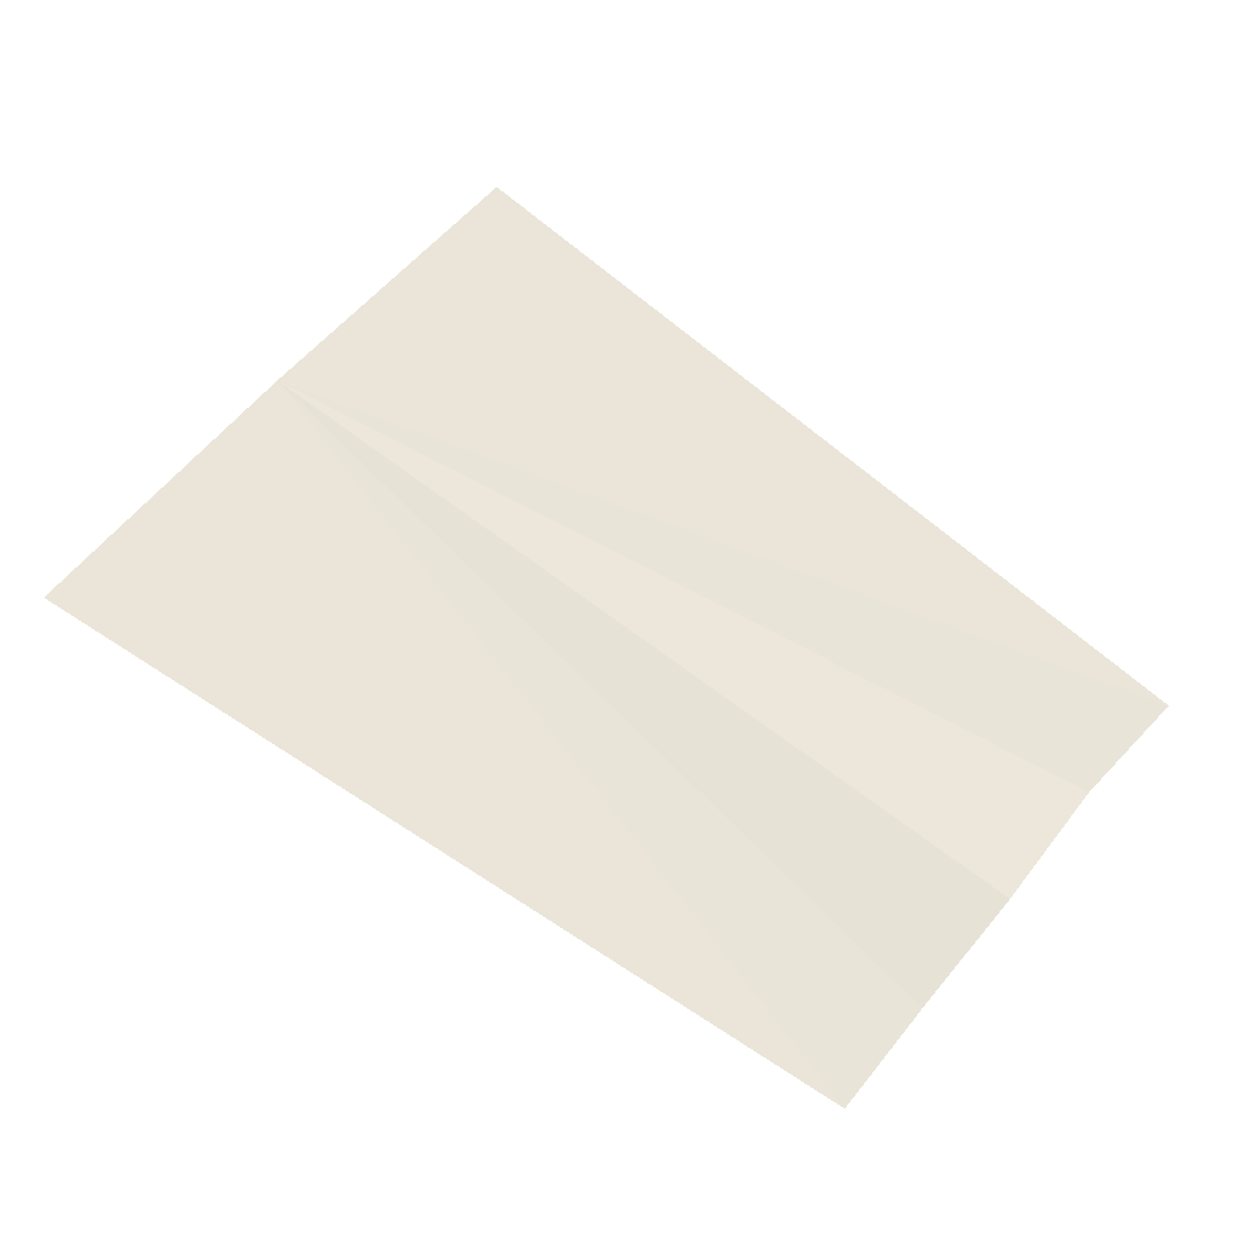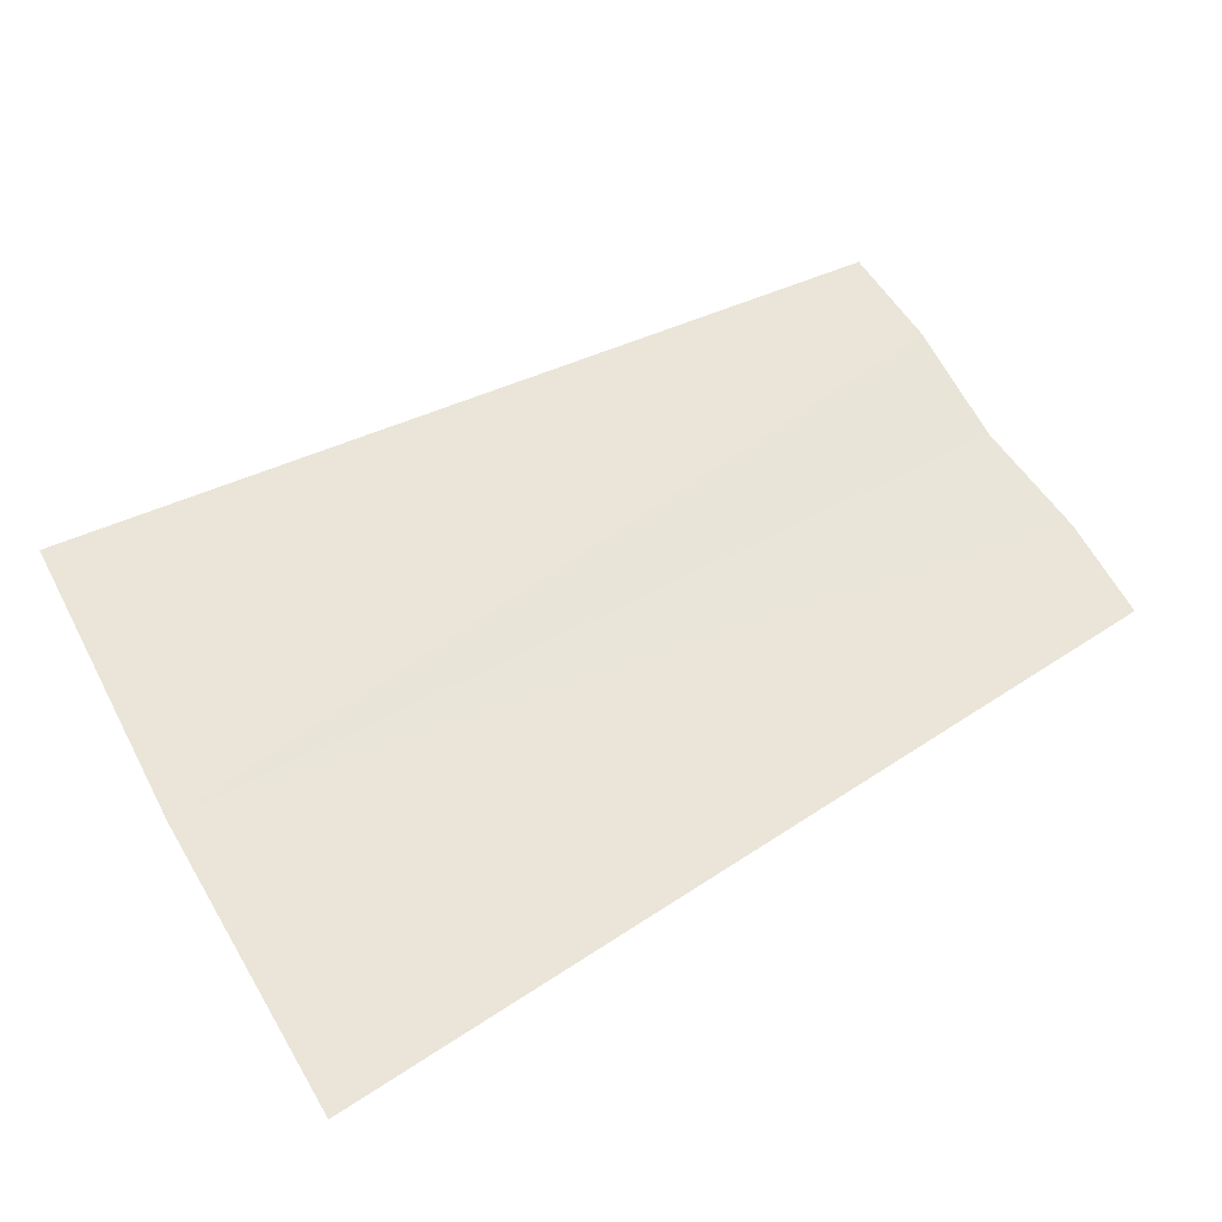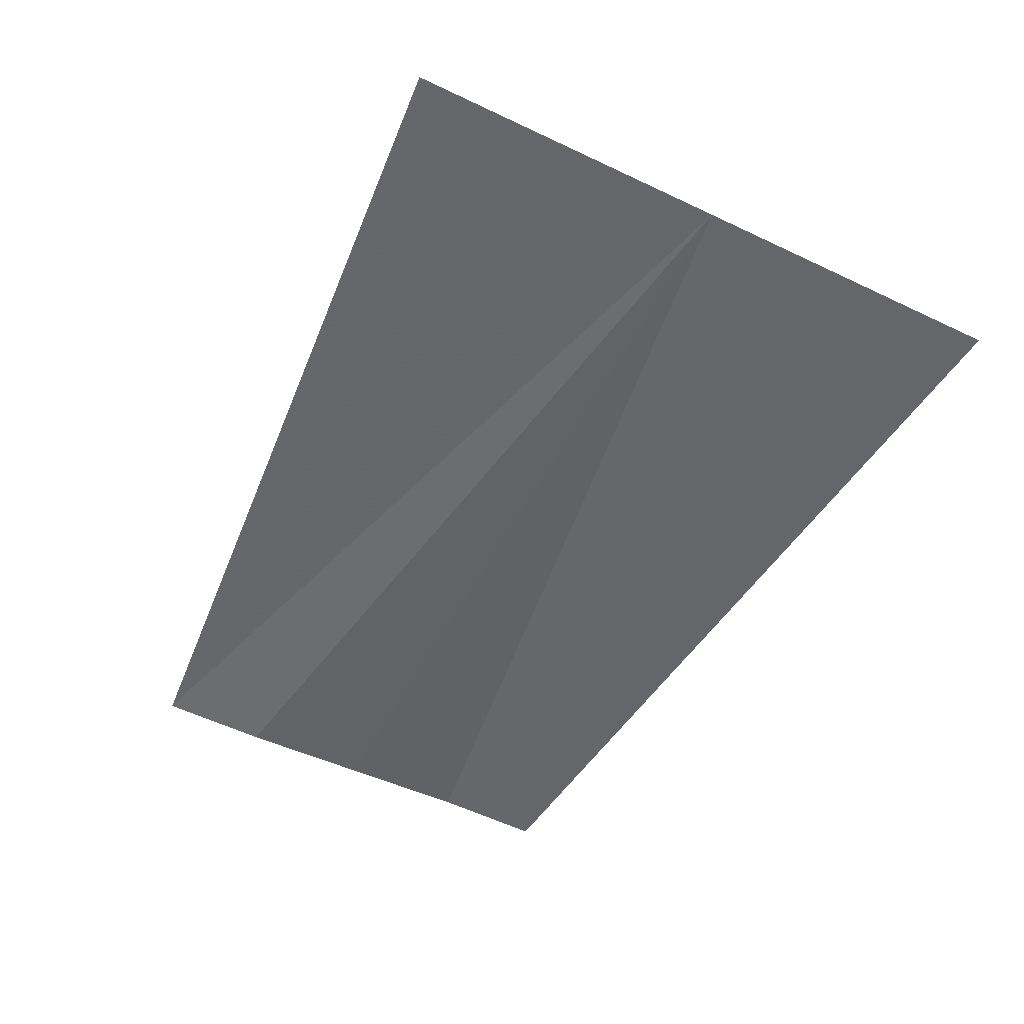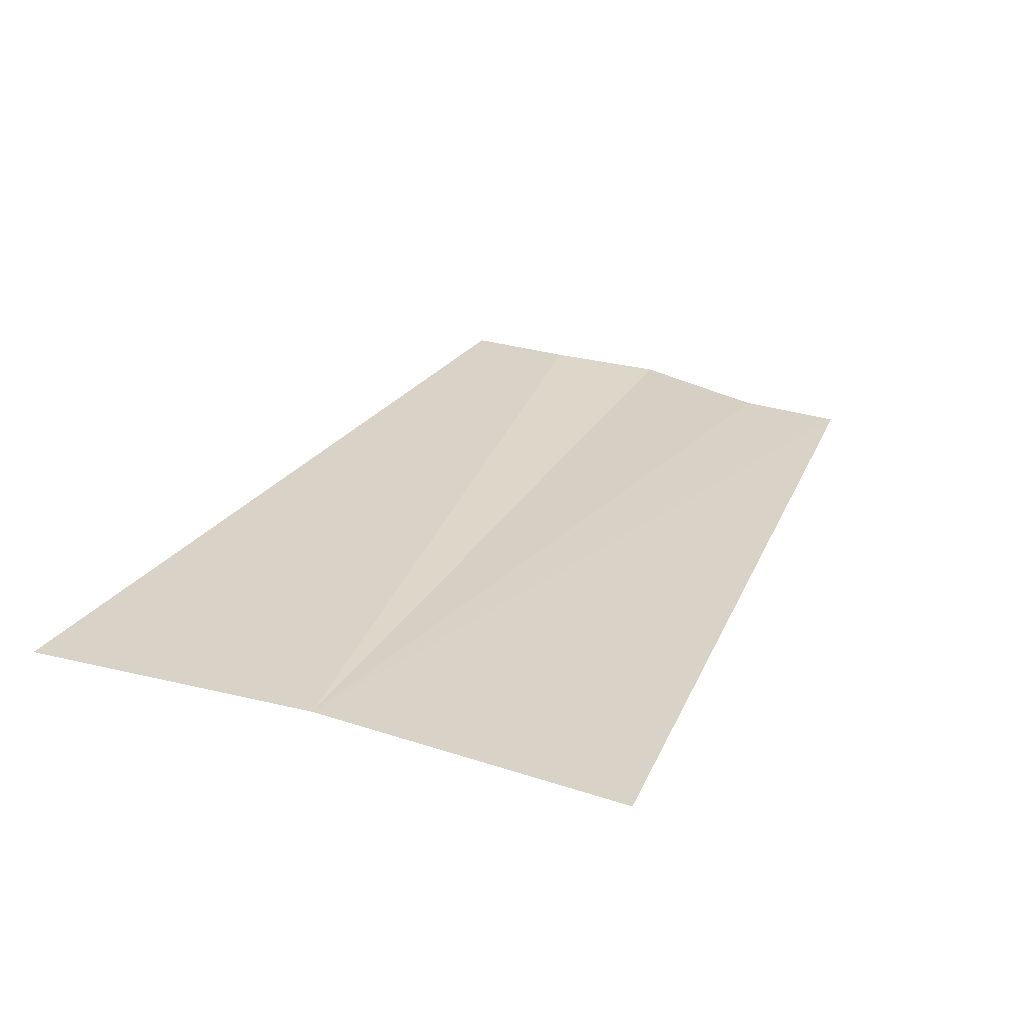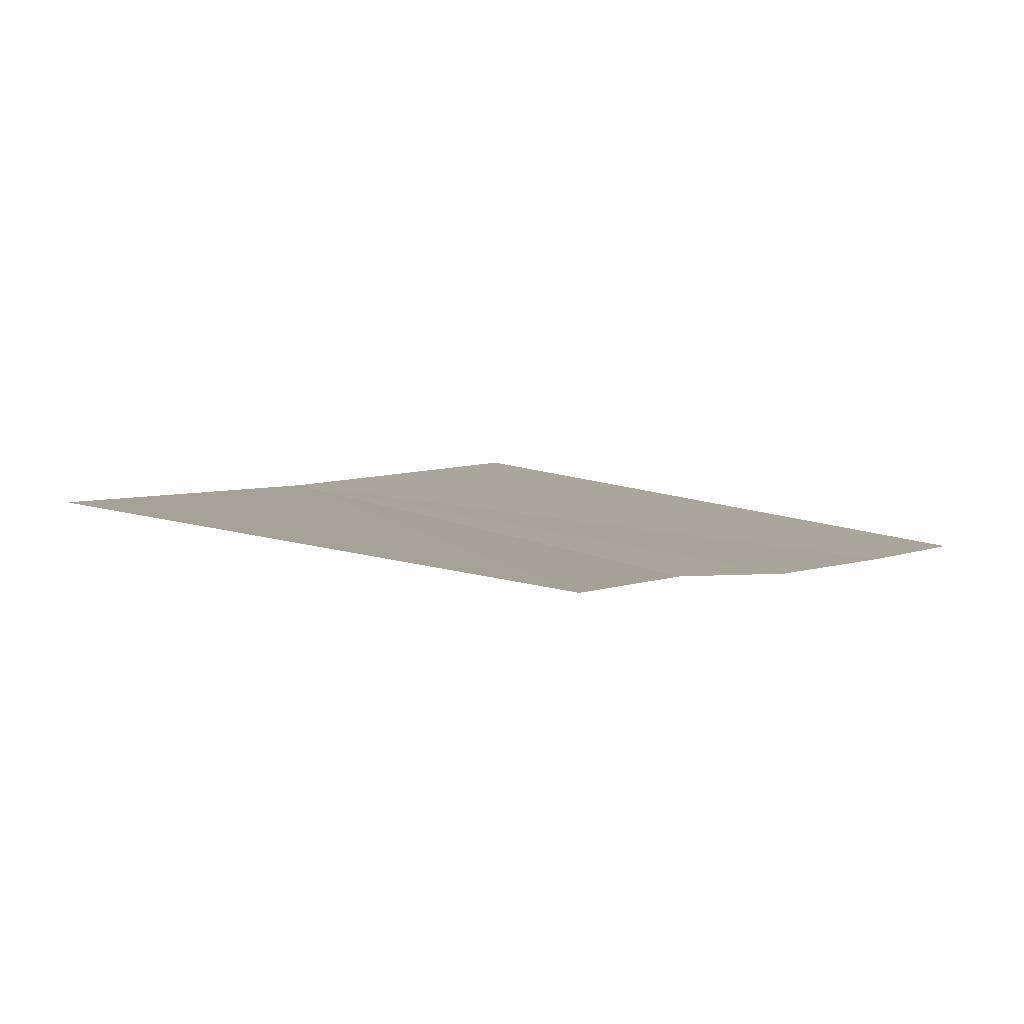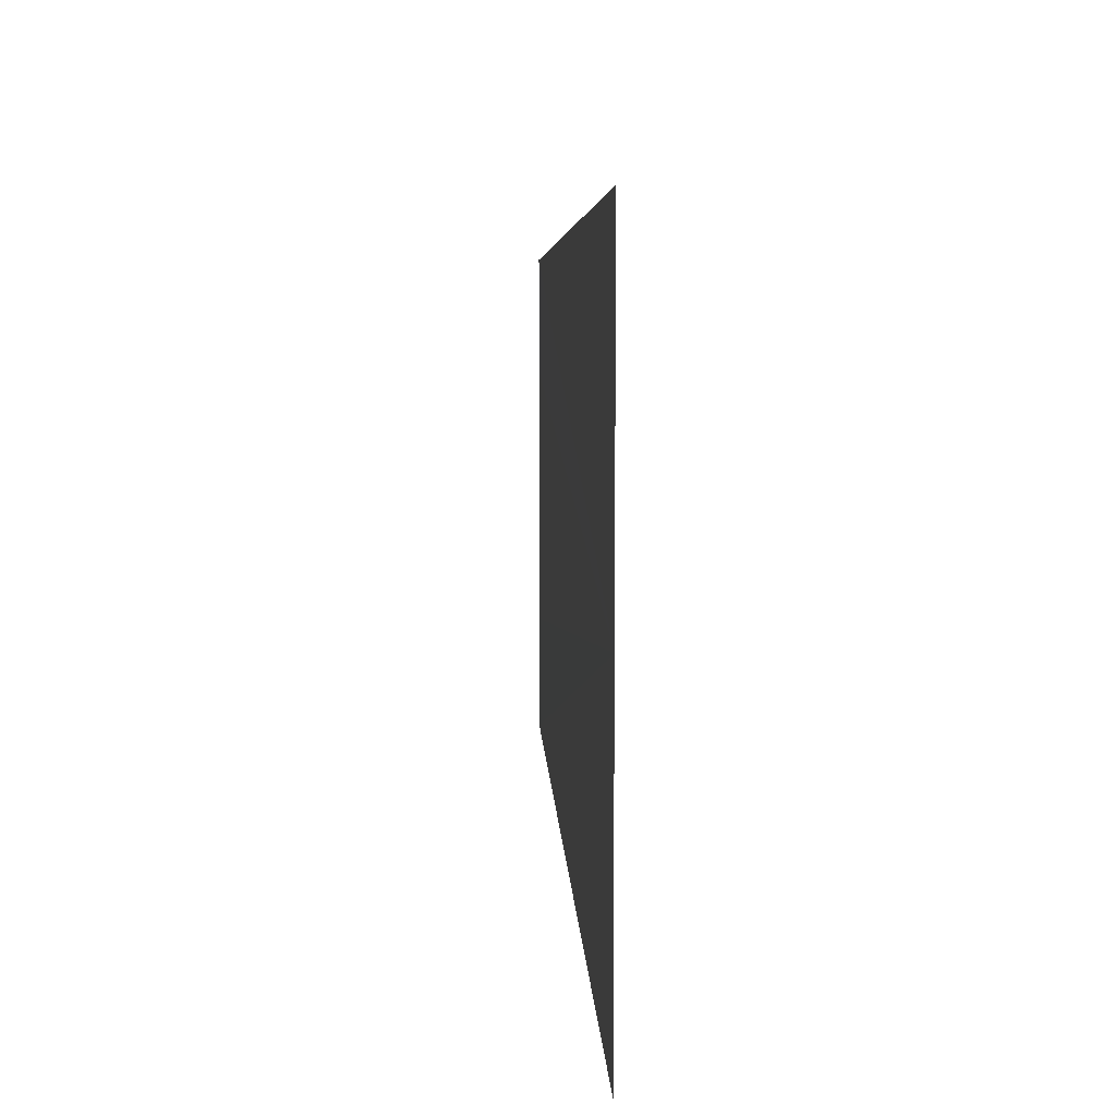
<metadata>
{"format":"obj","ext":"obj","renderer":"f3d","projection":"perspective","resolution":1024,"background":"white","views":[{"elev":59.8,"azim":39.4,"up":"+Y"},{"elev":58.4,"azim":-28.5,"up":"+Y"},{"elev":-52.5,"azim":-117.0,"up":"+Y"},{"elev":27.7,"azim":-65.0,"up":"+Y"},{"elev":7.1,"azim":52.1,"up":"+Y"},{"elev":8.5,"azim":-94.0,"up":"+Z"}]}
</metadata>
<code>
o 10755
v 2228 1879 13.85
v 2228 1879 13.85
v 2228 1879 13.85
v 2228 1879 13.85
v 2228 1879 13.85
v 2228 1879 13.86
v 2228 1879 13.86
v 2228 1879 13.86
v 2228 1879 13.85
v 2228 1879 13.85
v 2228 1879 13.85
v 2228 1879 13.85
v 2228 1879 13.86
v 2228 1879 13.86
v 2228 1879 13.86
f 1 2 3
f 1 2 4
f 1 5 4
f 1 5 6
f 1 7 6
f 1 7 8
f 1 9 10
f 1 11 10
f 1 11 12
f 1 13 12
f 1 13 14
f 1 15 14

</code>
